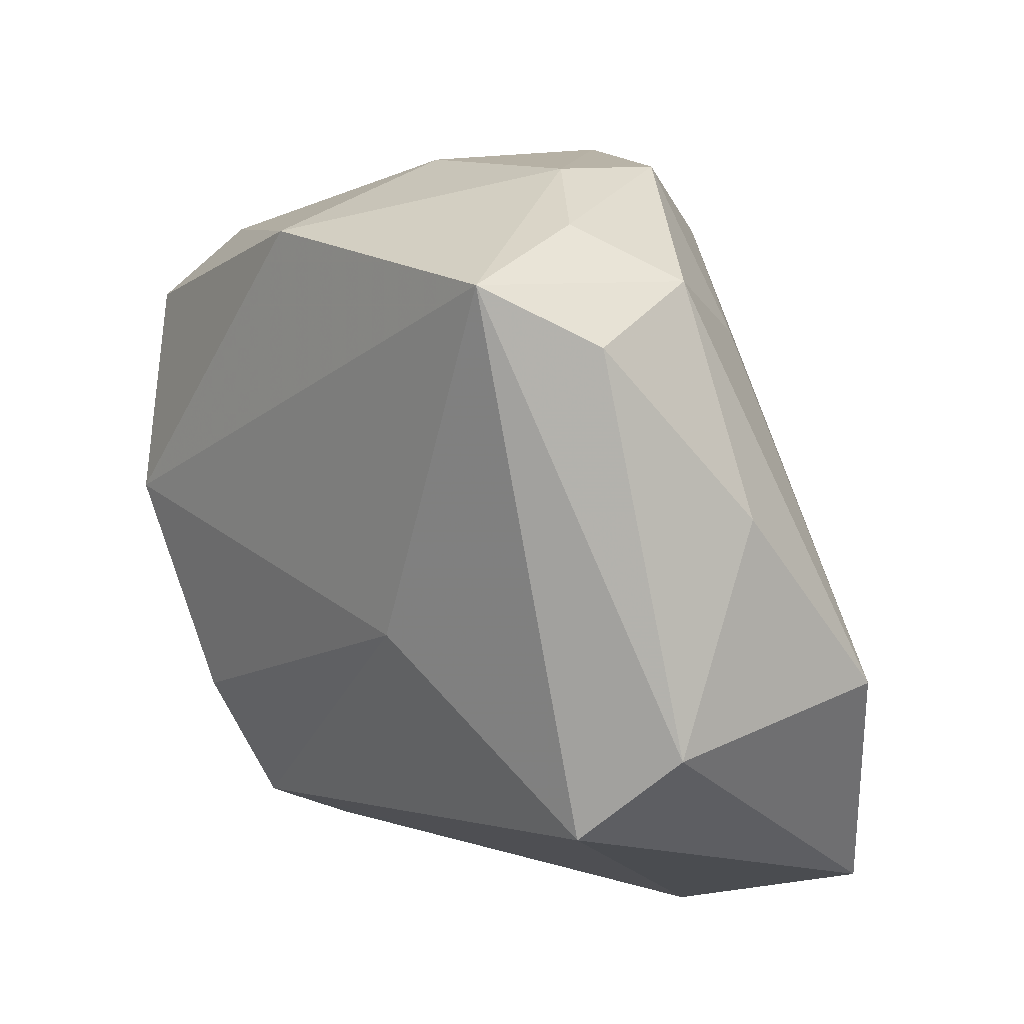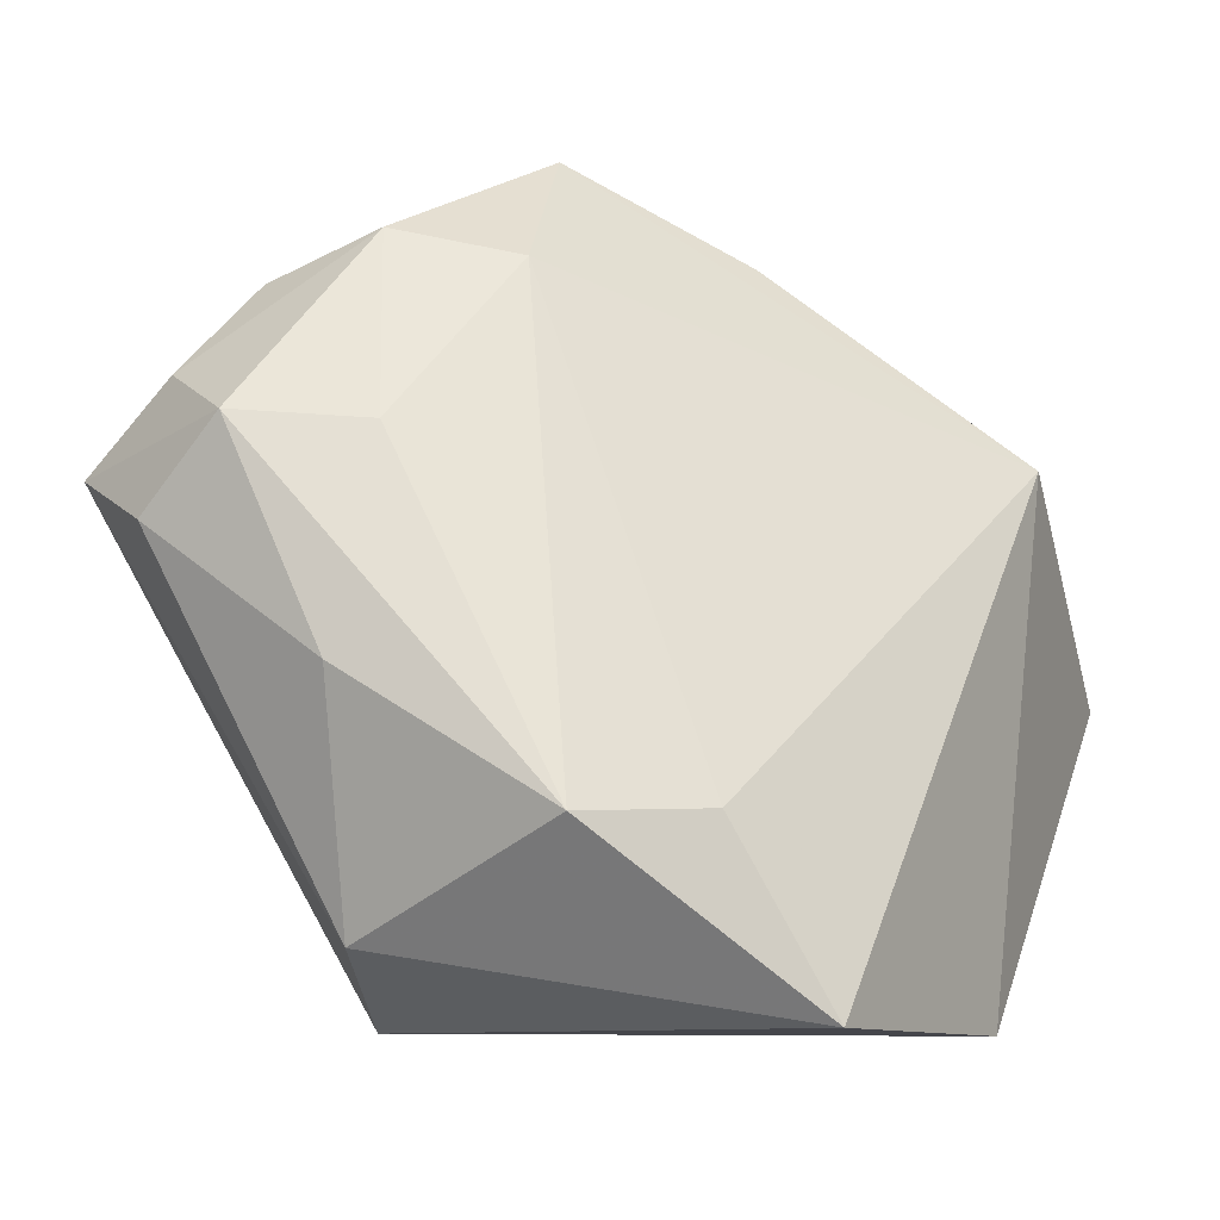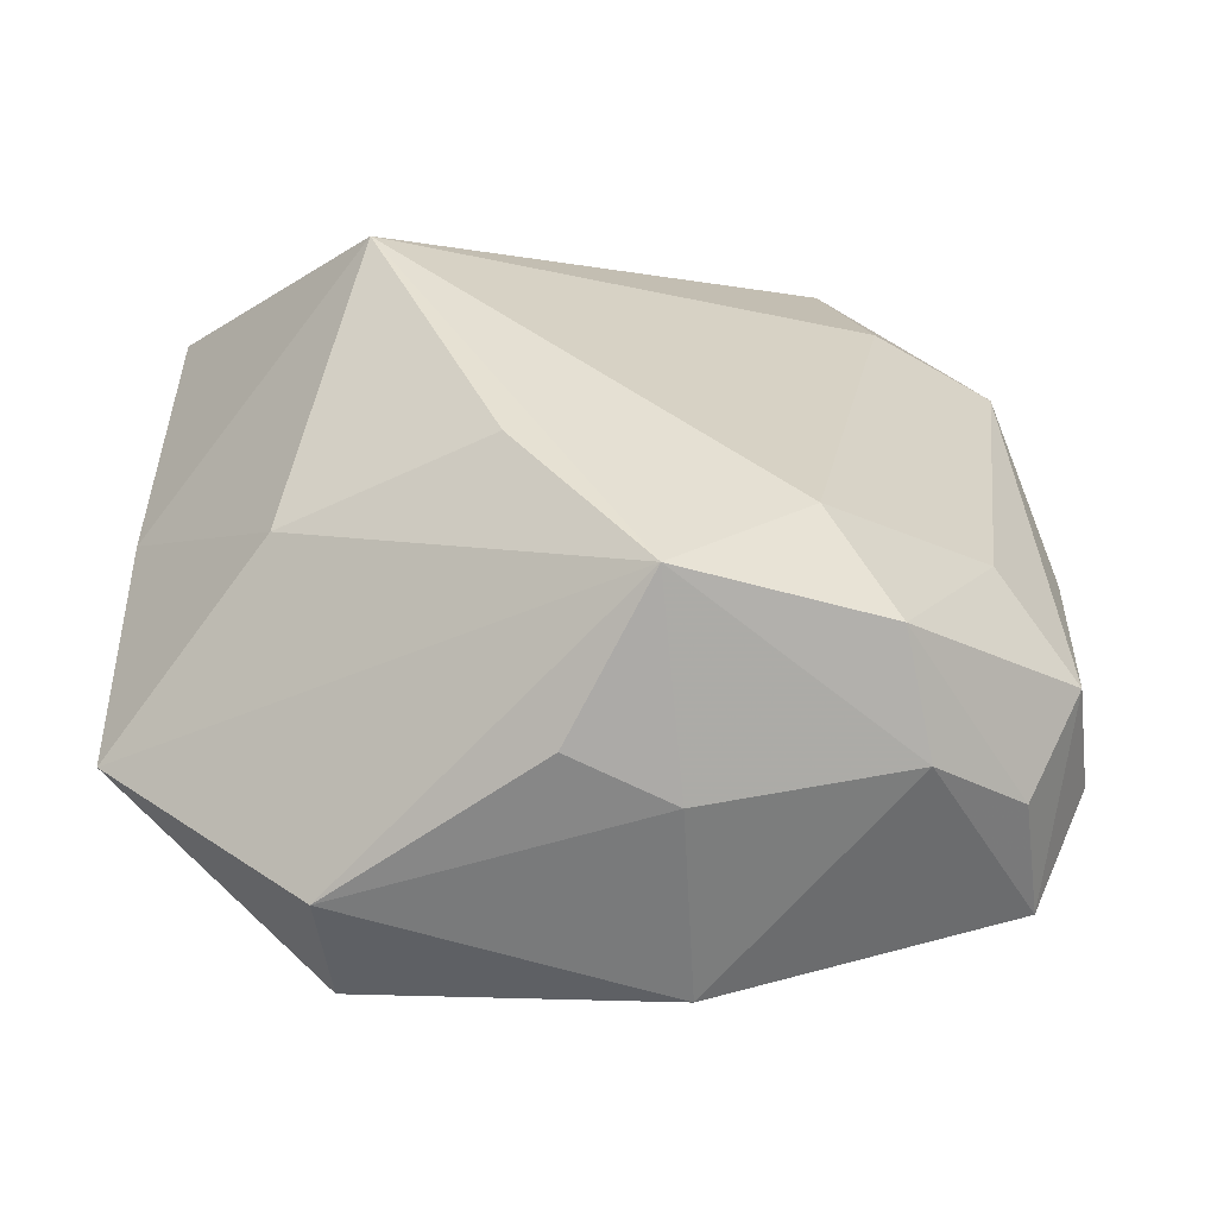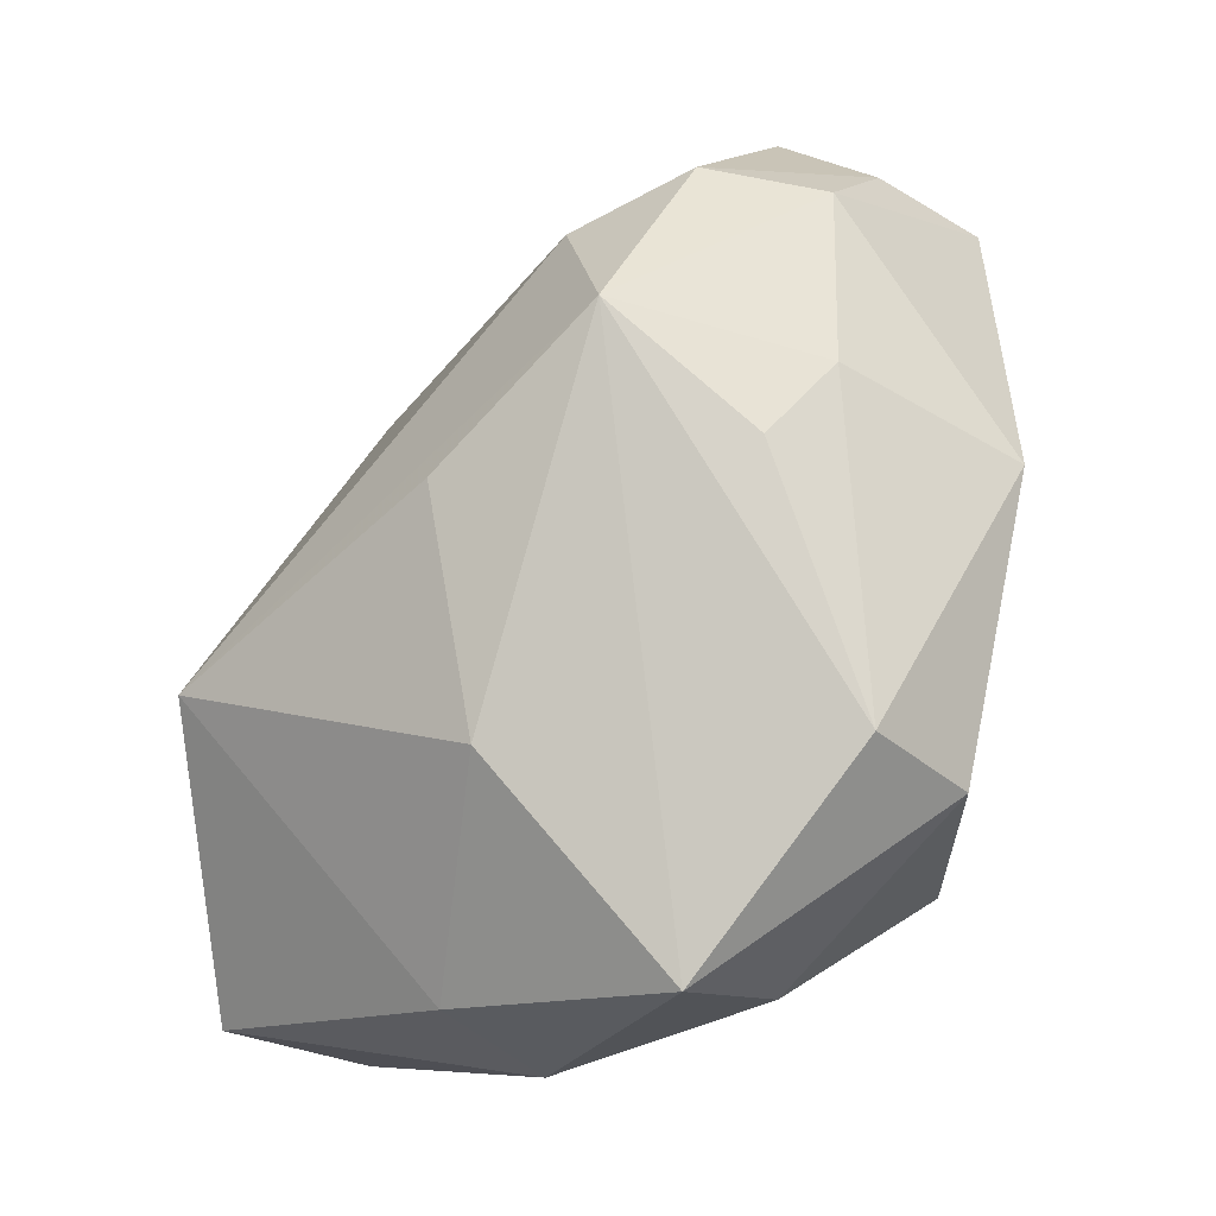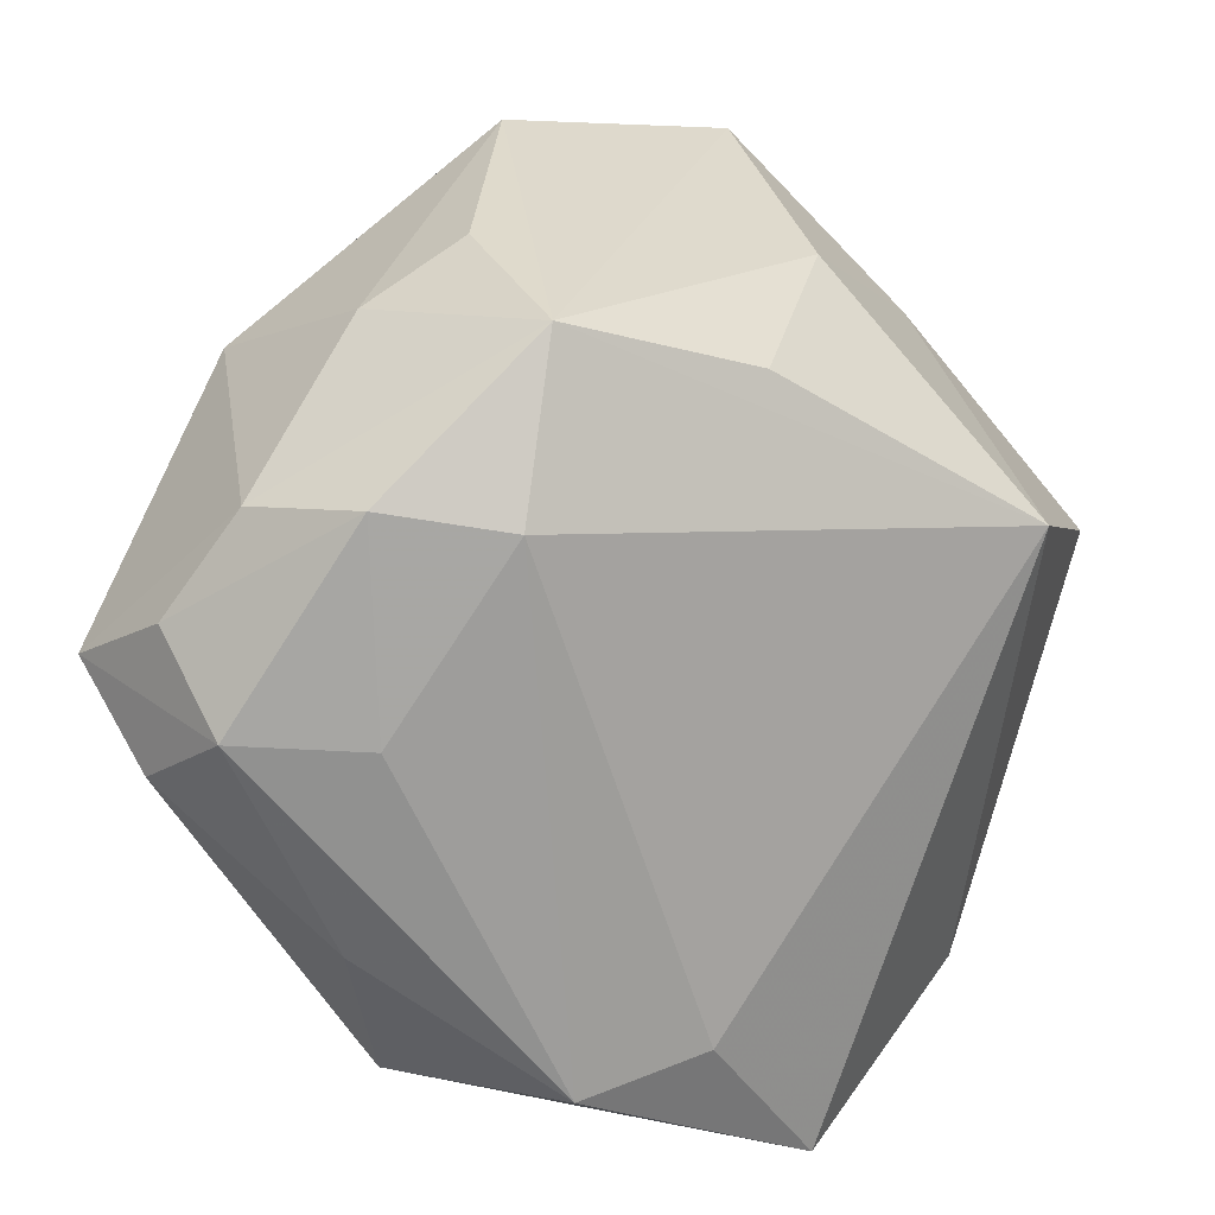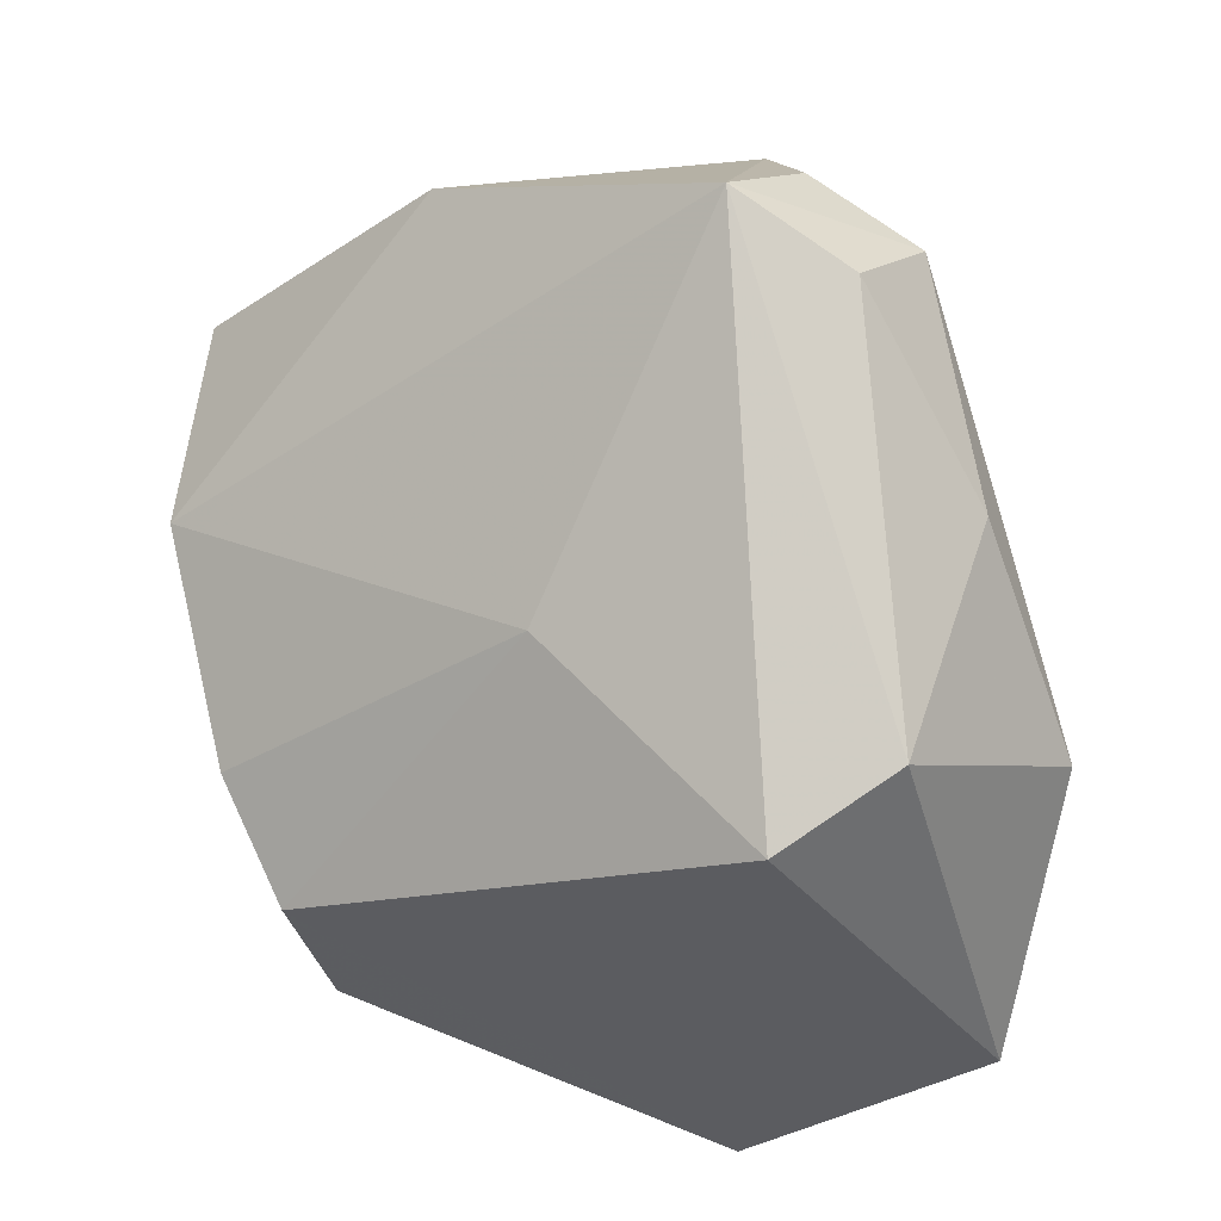
<metadata>
{"format":"obj","ext":"obj","renderer":"f3d","projection":"perspective","resolution":1024,"background":"white","views":[{"elev":-15.0,"azim":-120.3,"up":"+Y"},{"elev":-10.0,"azim":-53.9,"up":"+Y"},{"elev":-0.7,"azim":-168.6,"up":"+Z"},{"elev":69.5,"azim":101.5,"up":"+Y"},{"elev":38.6,"azim":-54.6,"up":"+Y"},{"elev":-35.1,"azim":-135.2,"up":"+Y"}]}
</metadata>
<code>
v -0.03345 0.0266 -0.01342
v 0.02184 -0.02637 -0.01659
v -0.025 -0.03654 -0.006838
v 0.02836 -0.02725 -0.004672
v -0.03165 0.03001 -0.001756
v 0.01707 0.02613 -0.03315
v -0.03517 -0.02062 0.02025
v 0.04183 0.004483 -0.003688
v 0.0398 0.01349 0.005364
v 0.01779 0.01346 0.03303
v 0.04046 -0.01411 0.01318
v -0.004889 0.03822 -0.01204
v -0.03745 0.01171 0.003191
v -0.01607 -0.03654 0.03269
v -0.04066 0.01768 -0.01694
v -0.02443 0.02754 0.008042
v 0.03773 0.02819 -0.01405
v -0.01424 0.034 -0.01664
v -0.02392 -0.01988 0.02683
v -0.04081 0.009827 -0.02688
v 0.03414 0.01638 -0.02148
v -0.0132 0.02313 -0.03349
v 0.01246 -0.03654 0.0304
v 0.02192 0.02923 0.005963
v 0.02279 -0.01524 -0.02364
v -0.04496 0.01255 -0.007293
v 0.001277 0.03144 0.01405
v -0.0422 -0.008277 0.001809
v -0.01272 -0.01618 -0.02089
v 0.04163 -0.005017 0.02554
v -0.03511 -0.03016 -0.001655
v 0.02012 0.005144 -0.03349
v 0.01649 0.03525 -0.0248
v -0.01344 0.03973 0.002916
v -0.04496 0.004553 -0.01614
f 10 23 30
f 14 23 10
f 28 7 26
f 11 30 23
f 23 4 11
f 2 4 23
f 24 17 34
f 10 30 9
f 9 24 10
f 17 24 9
f 34 17 33
f 10 34 16
f 19 14 10
f 19 7 14
f 10 16 19
f 19 16 7
f 28 26 35
f 35 26 20
f 8 11 4
f 17 9 8
f 30 11 8
f 8 9 30
f 4 2 25
f 25 8 4
f 27 34 10
f 10 24 27
f 27 24 34
f 32 20 22
f 20 1 22
f 13 26 7
f 7 16 13
f 23 14 3
f 3 2 23
f 20 26 15
f 15 1 20
f 26 13 5
f 5 13 16
f 5 15 26
f 1 15 5
f 5 16 34
f 34 1 5
f 17 8 21
f 21 25 32
f 8 25 21
f 32 22 6
f 6 22 33
f 6 21 32
f 6 33 17
f 17 21 6
f 33 22 18
f 18 1 34
f 18 22 1
f 31 35 20
f 20 3 31
f 28 35 31
f 31 7 28
f 14 7 31
f 31 3 14
f 29 25 2
f 2 3 29
f 32 25 29
f 29 20 32
f 29 3 20
f 34 33 12
f 12 18 34
f 33 18 12

</code>
